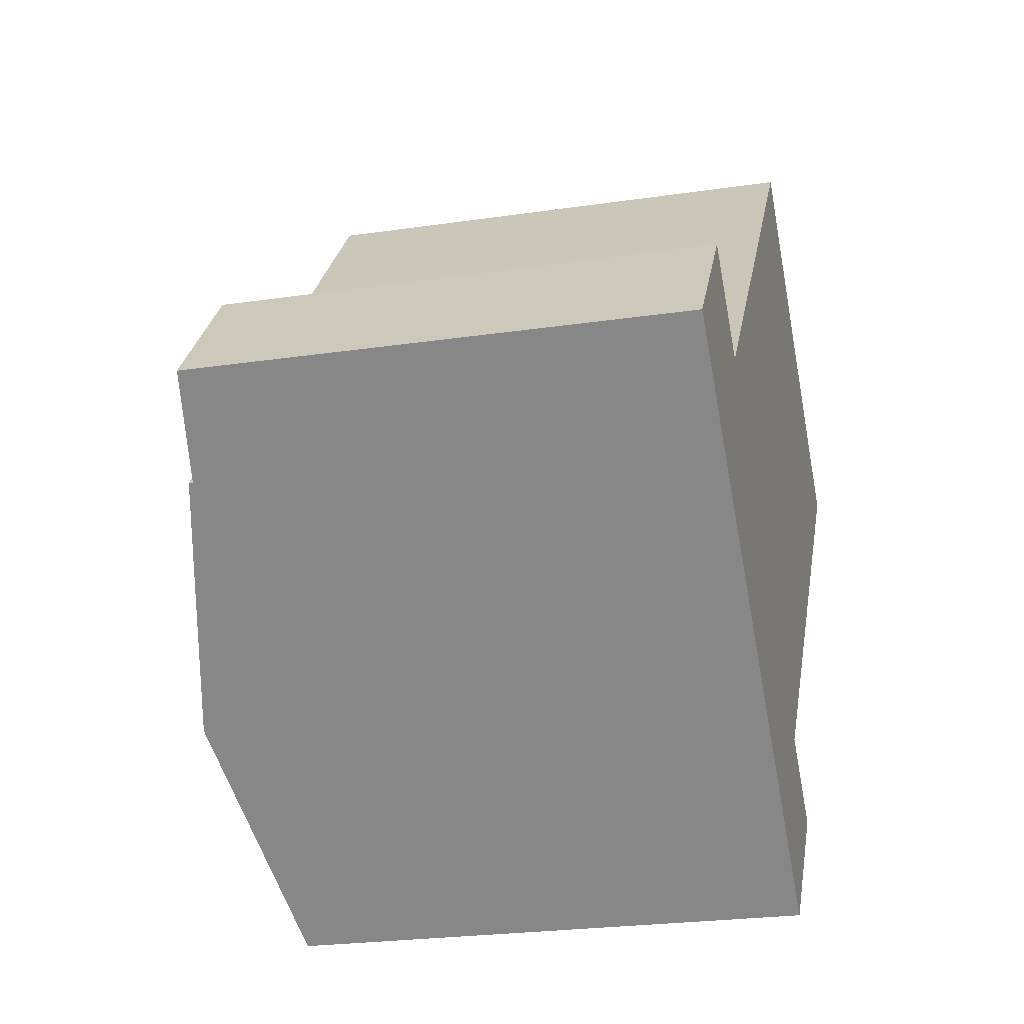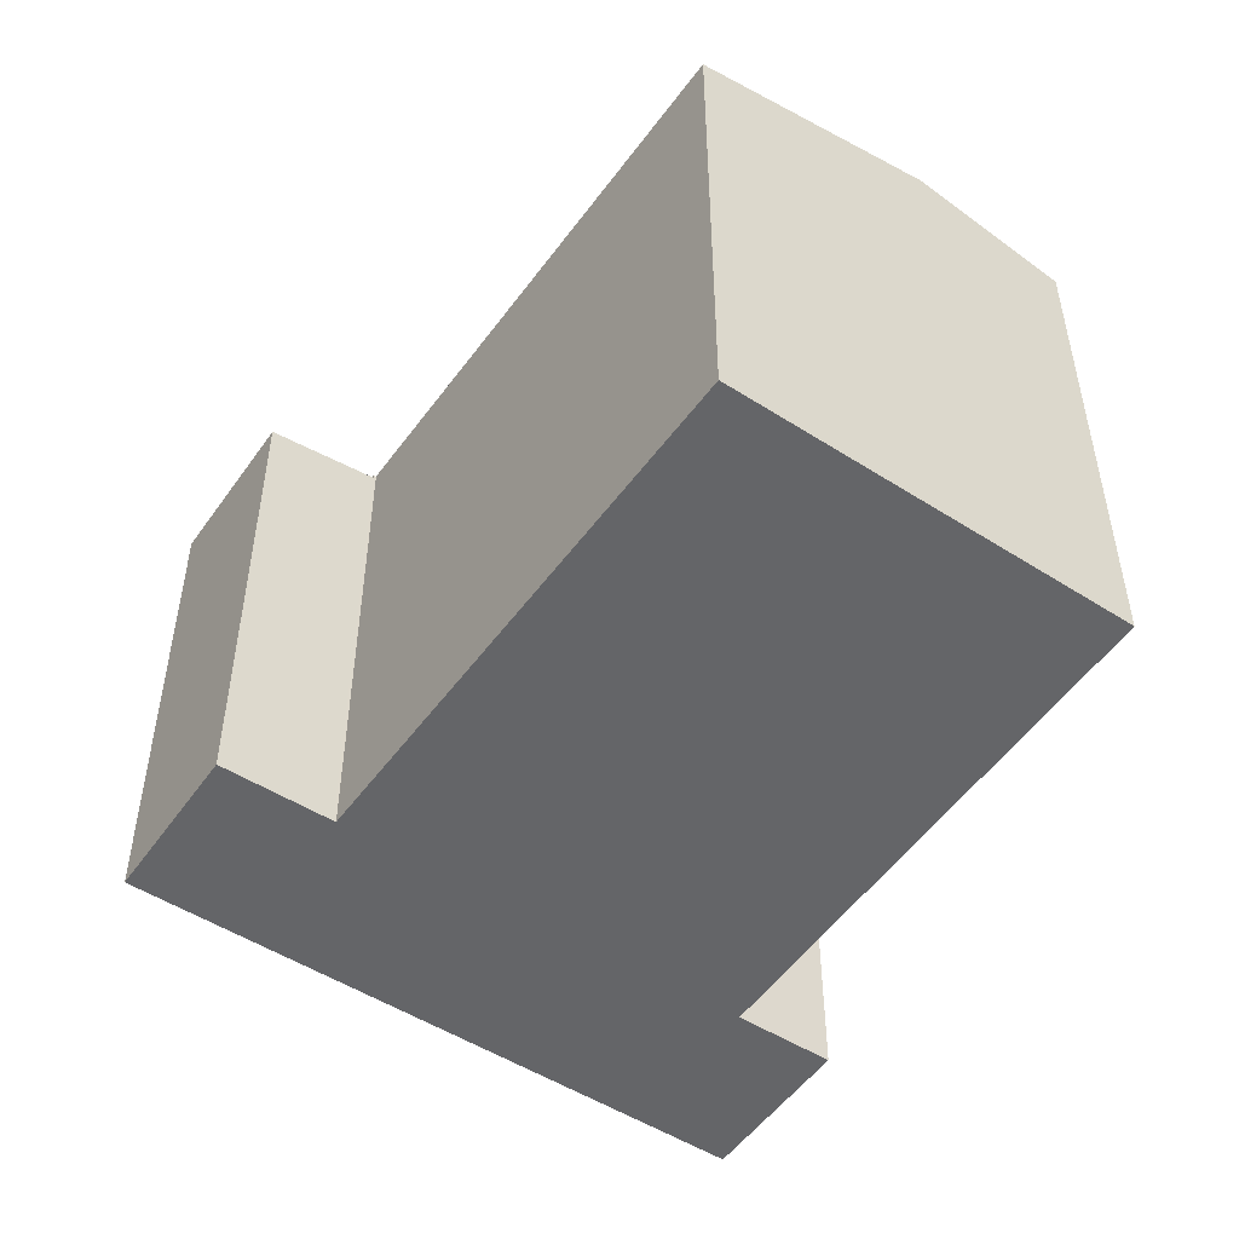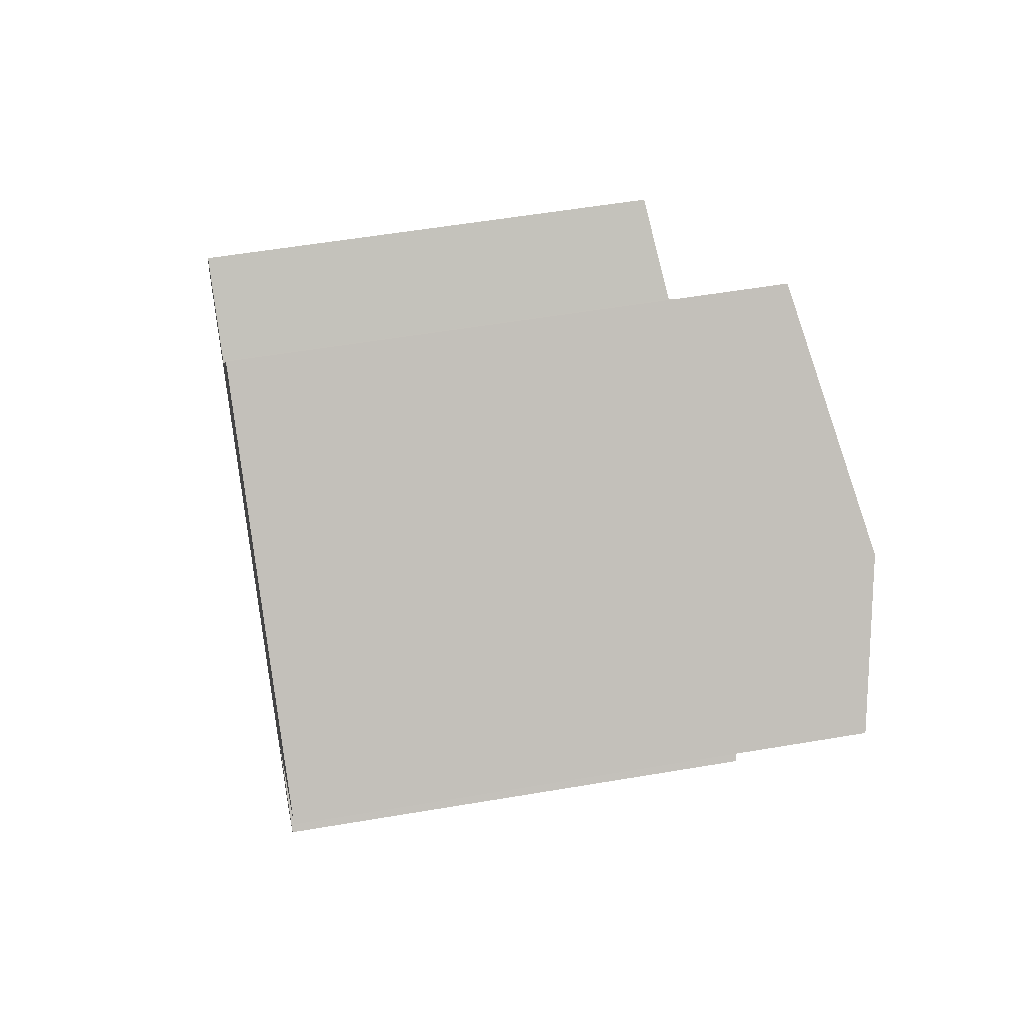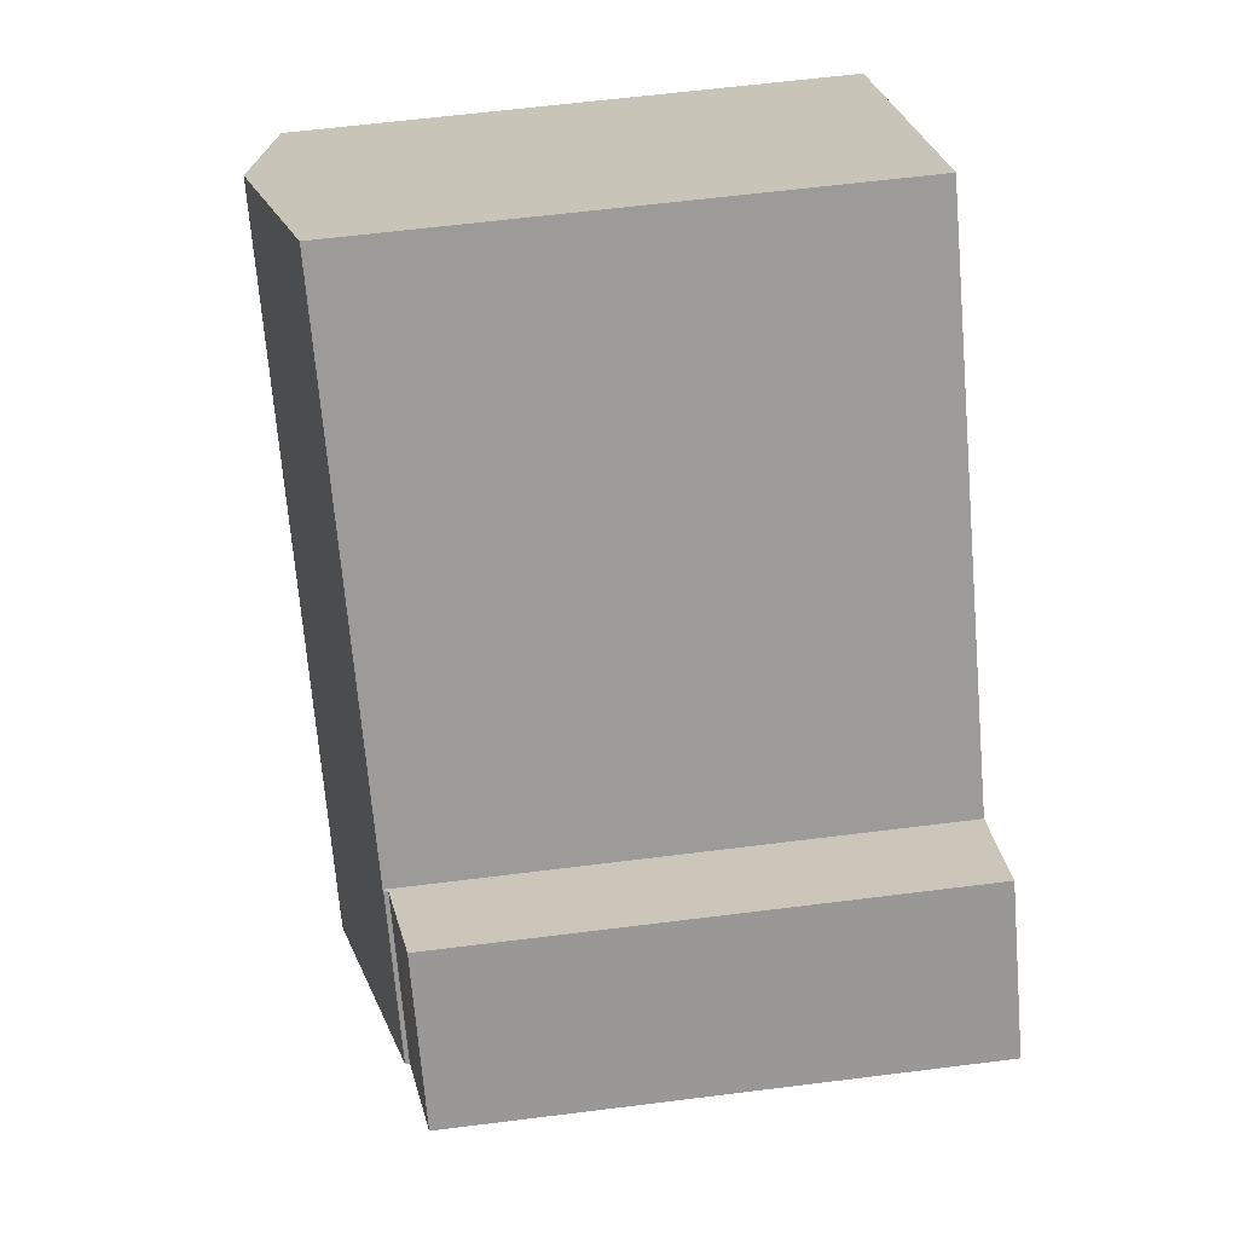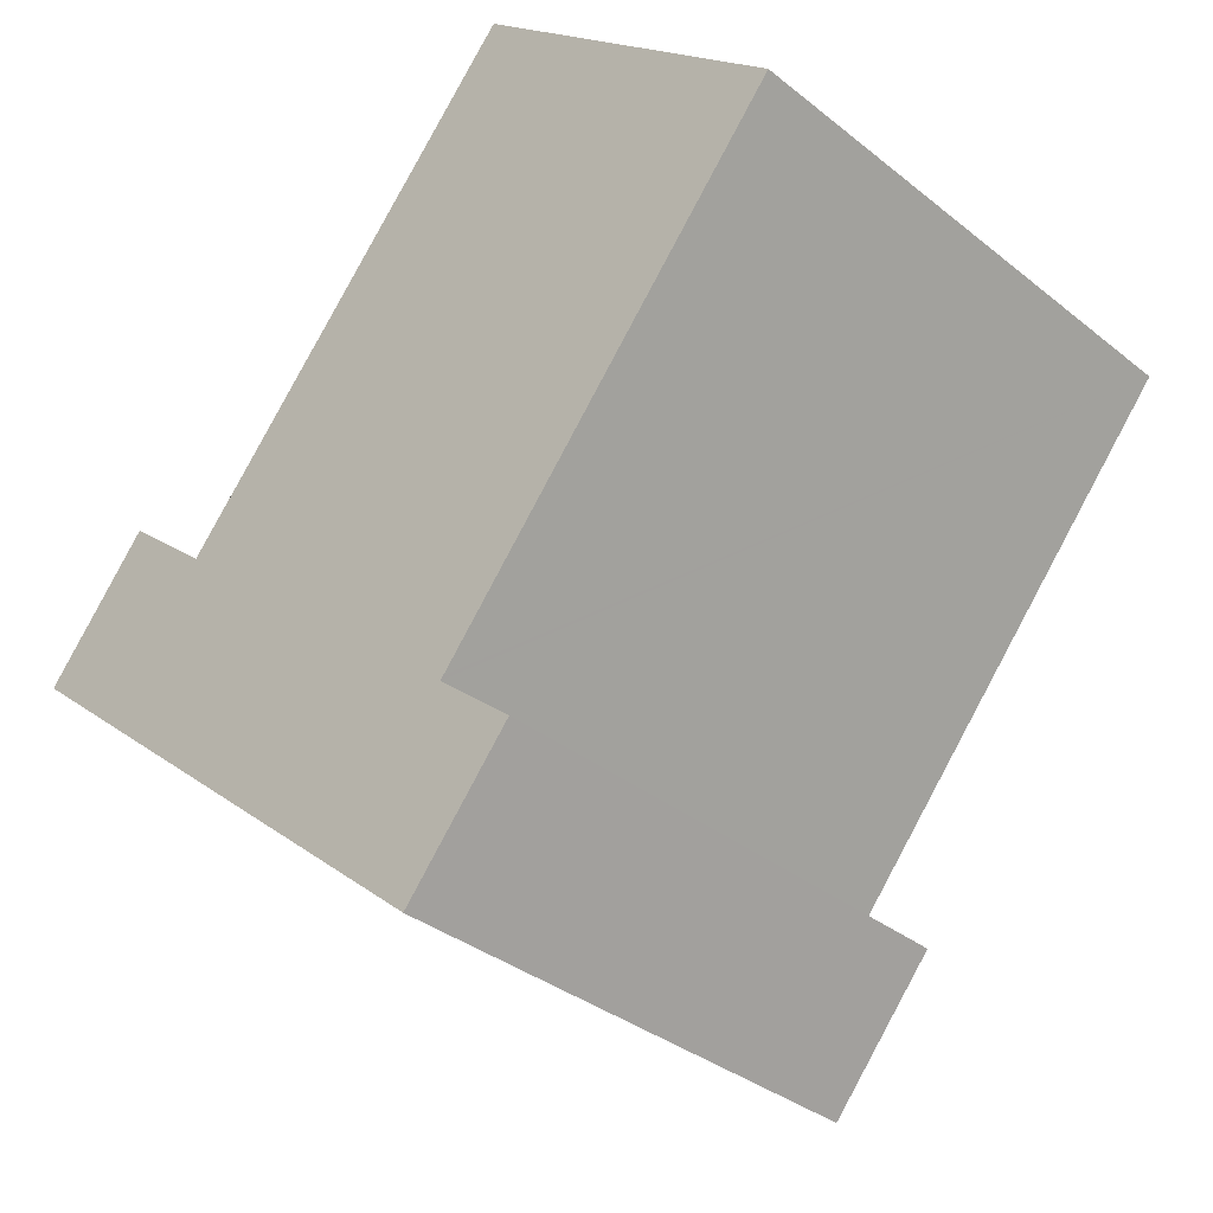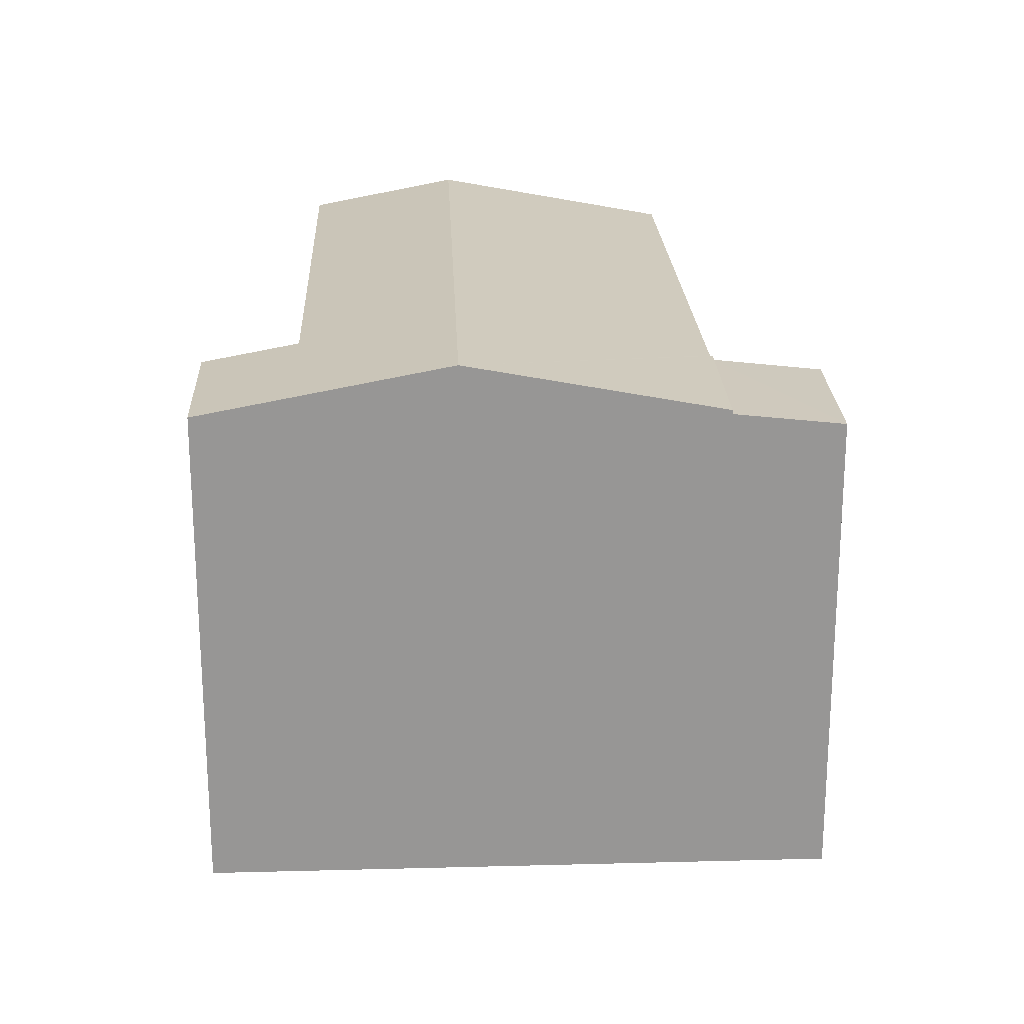
<metadata>
{"format":"obj","ext":"obj","renderer":"f3d","projection":"perspective","resolution":1024,"background":"white","views":[{"elev":-24.4,"azim":-76.3,"up":"+Z"},{"elev":-51.5,"azim":5.9,"up":"+Y"},{"elev":52.8,"azim":79.5,"up":"+Z"},{"elev":61.9,"azim":-97.3,"up":"+Z"},{"elev":-34.6,"azim":43.1,"up":"+Z"},{"elev":22.4,"azim":-142.2,"up":"+Y"}]}
</metadata>
<code>
v  10.76 11.18 -9.164
v  6.375 12.26 -5.428
v  13.13 11.17 -6.36
v  11.44 11.59 -4.925
v  8.8 12.26 -2.539
v  11.51 11.59 -4.843
v  19.19 11.59 4.332
v  16.51 12.26 6.647
v  4.241 11.15 1.171
v  1.9 11.15 -1.618
v  4.289 11.17 1.131
v  4.374 11.17 1.229
v  12.26 11.2 10.32
v  11.44 3.016e-16 -4.925
v  11.51 2.965e-16 -4.843
v  19.19 -2.653e-16 4.332
v  10.76 5.611e-16 -9.164
v  13.13 3.894e-16 -6.36
v  4.289 -6.925e-17 1.131
v  4.241 -7.17e-17 1.171
v  12.26 -6.319e-16 10.32
v  16.51 -4.07e-16 6.647
v  1.9 9.907e-17 -1.618
v  6.375 3.324e-16 -5.428
v  4.374 -7.525e-17 1.229
v  0 10.79 6.609e-16
v  4.241 11.06 1.171
v  1.9 11.06 -1.618
v  2.325 10.79 2.786
v  2.325 -1.706e-16 2.786
v  0 0 0
g defaultobject
f 1 2 3
f 4 3 2
f 5 4 2
f 6 4 5
f 7 6 5
f 8 7 5
f 9 2 10
f 2 9 11
f 2 11 5
f 5 11 12
f 5 12 13
f 5 13 8
f 6 14 4
f 14 6 7
f 14 7 15
f 15 7 16
f 3 17 1
f 17 3 18
f 14 3 4
f 3 14 18
f 9 19 11
f 19 9 20
f 21 8 13
f 8 21 7
f 7 21 16
f 16 21 22
f 17 2 1
f 2 17 10
f 10 17 23
f 23 17 24
f 23 9 10
f 9 23 20
f 19 12 11
f 12 19 13
f 13 19 21
f 21 19 25
f 18 24 17
f 24 18 14
f 24 14 23
f 23 14 15
f 23 15 16
f 23 16 19
f 19 16 25
f 25 16 21
f 21 16 22
f 20 23 19
f 26 27 28
f 27 26 29
f 29 20 27
f 20 29 30
f 20 28 27
f 28 20 23
f 23 26 28
f 26 23 31
f 31 29 26
f 29 31 30
f 31 20 30
f 20 31 23

</code>
